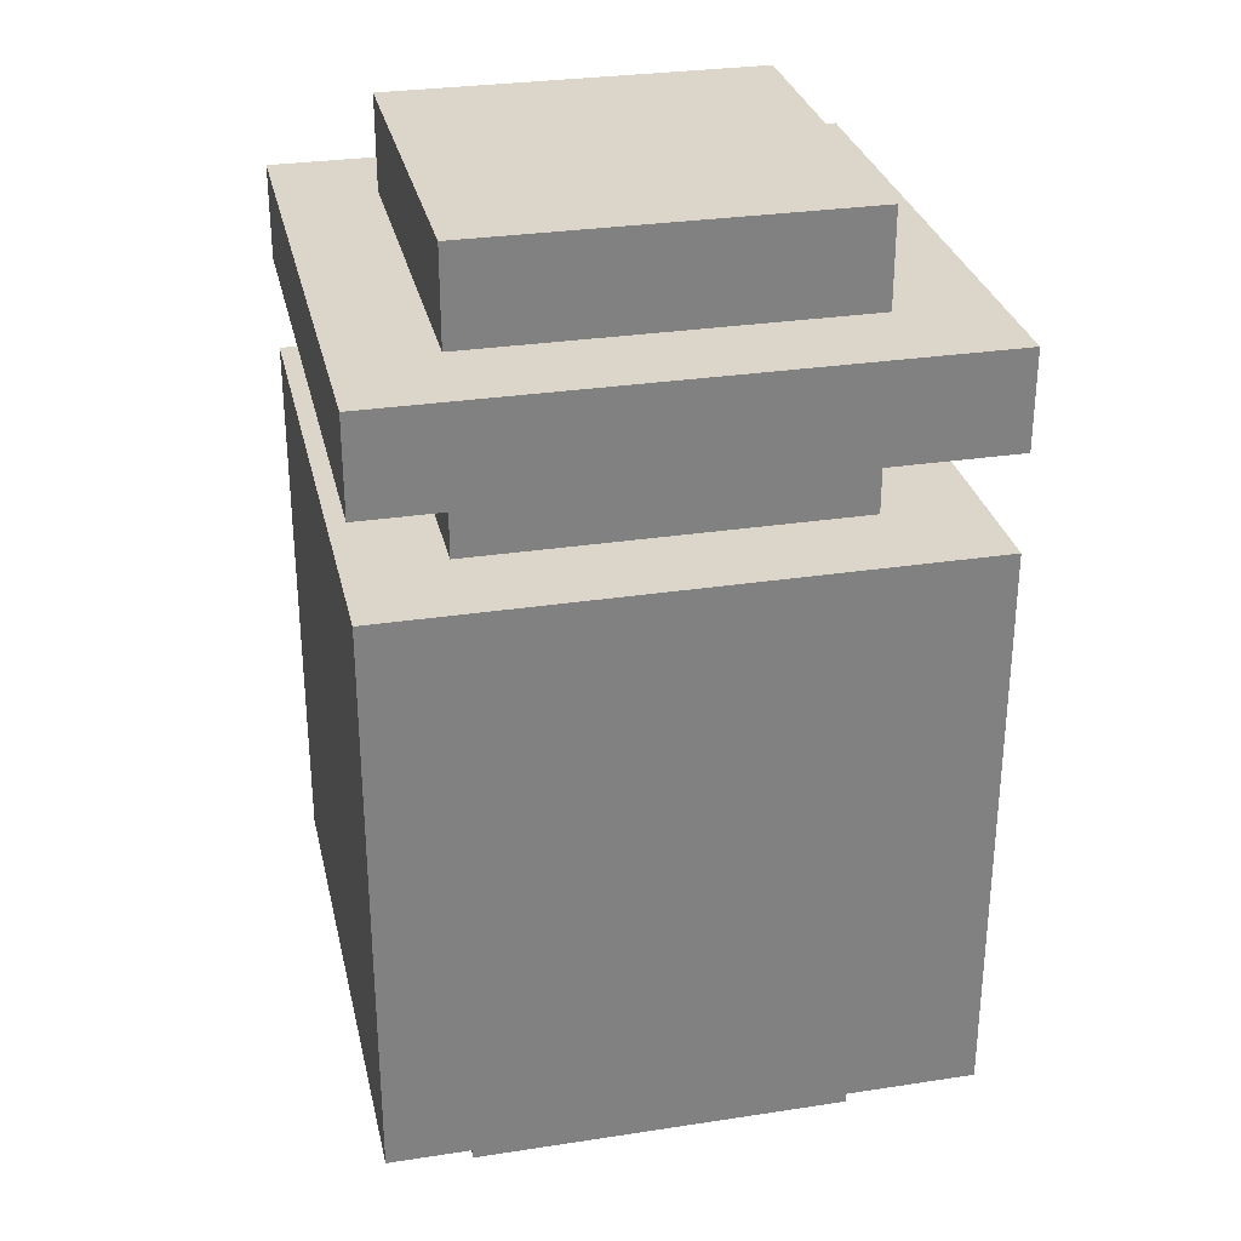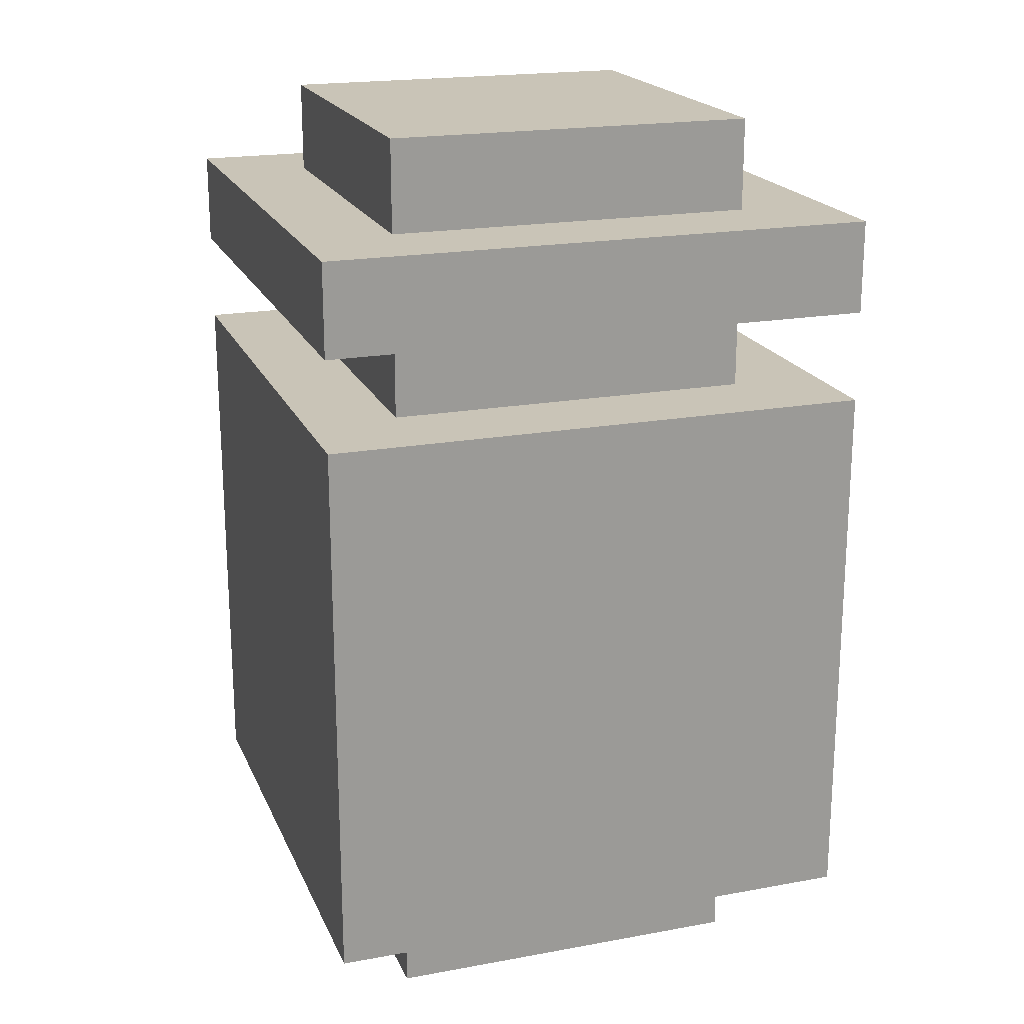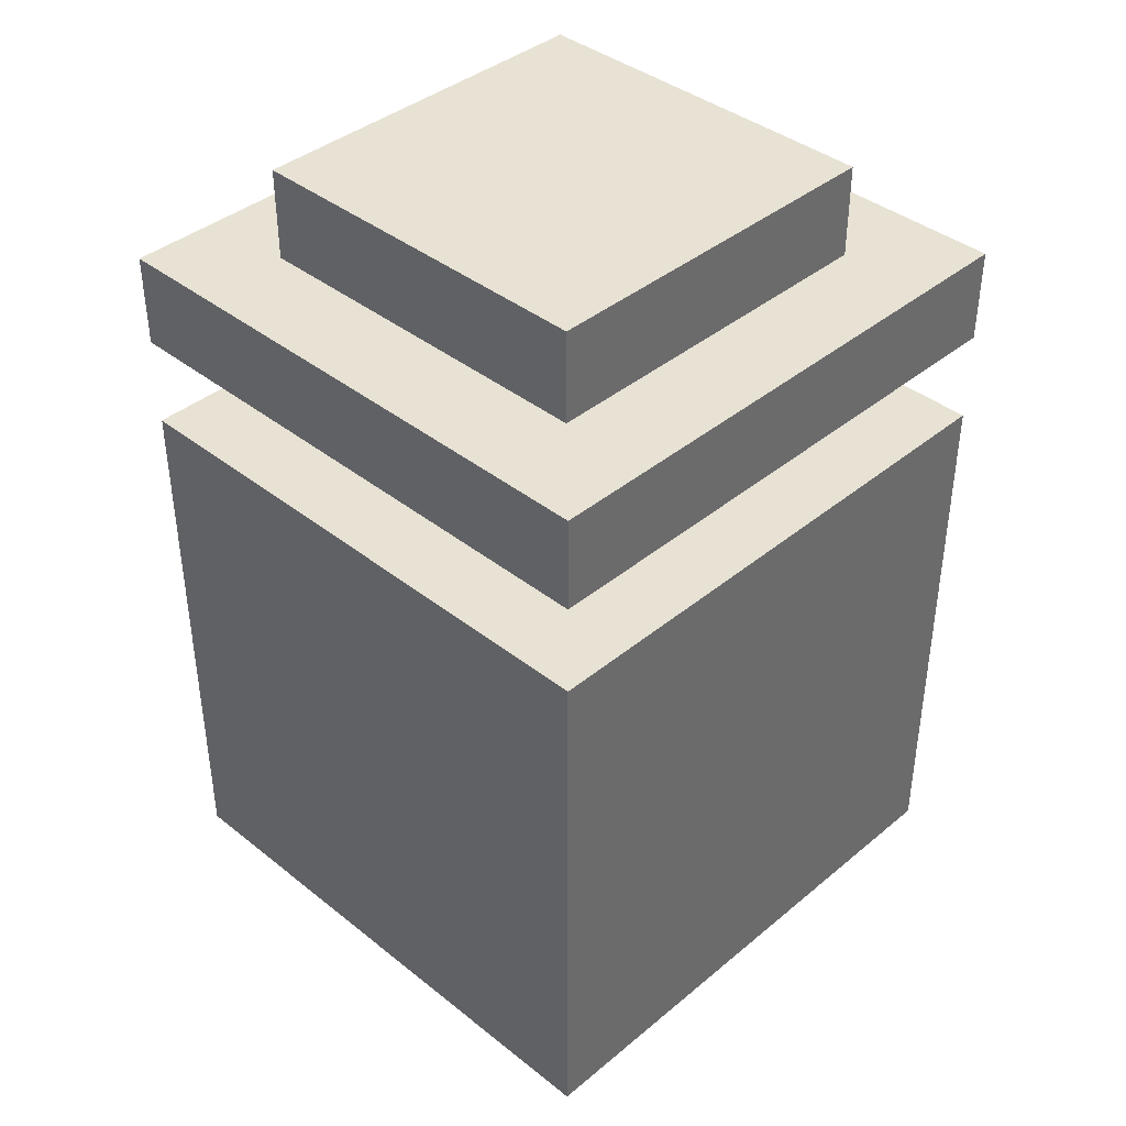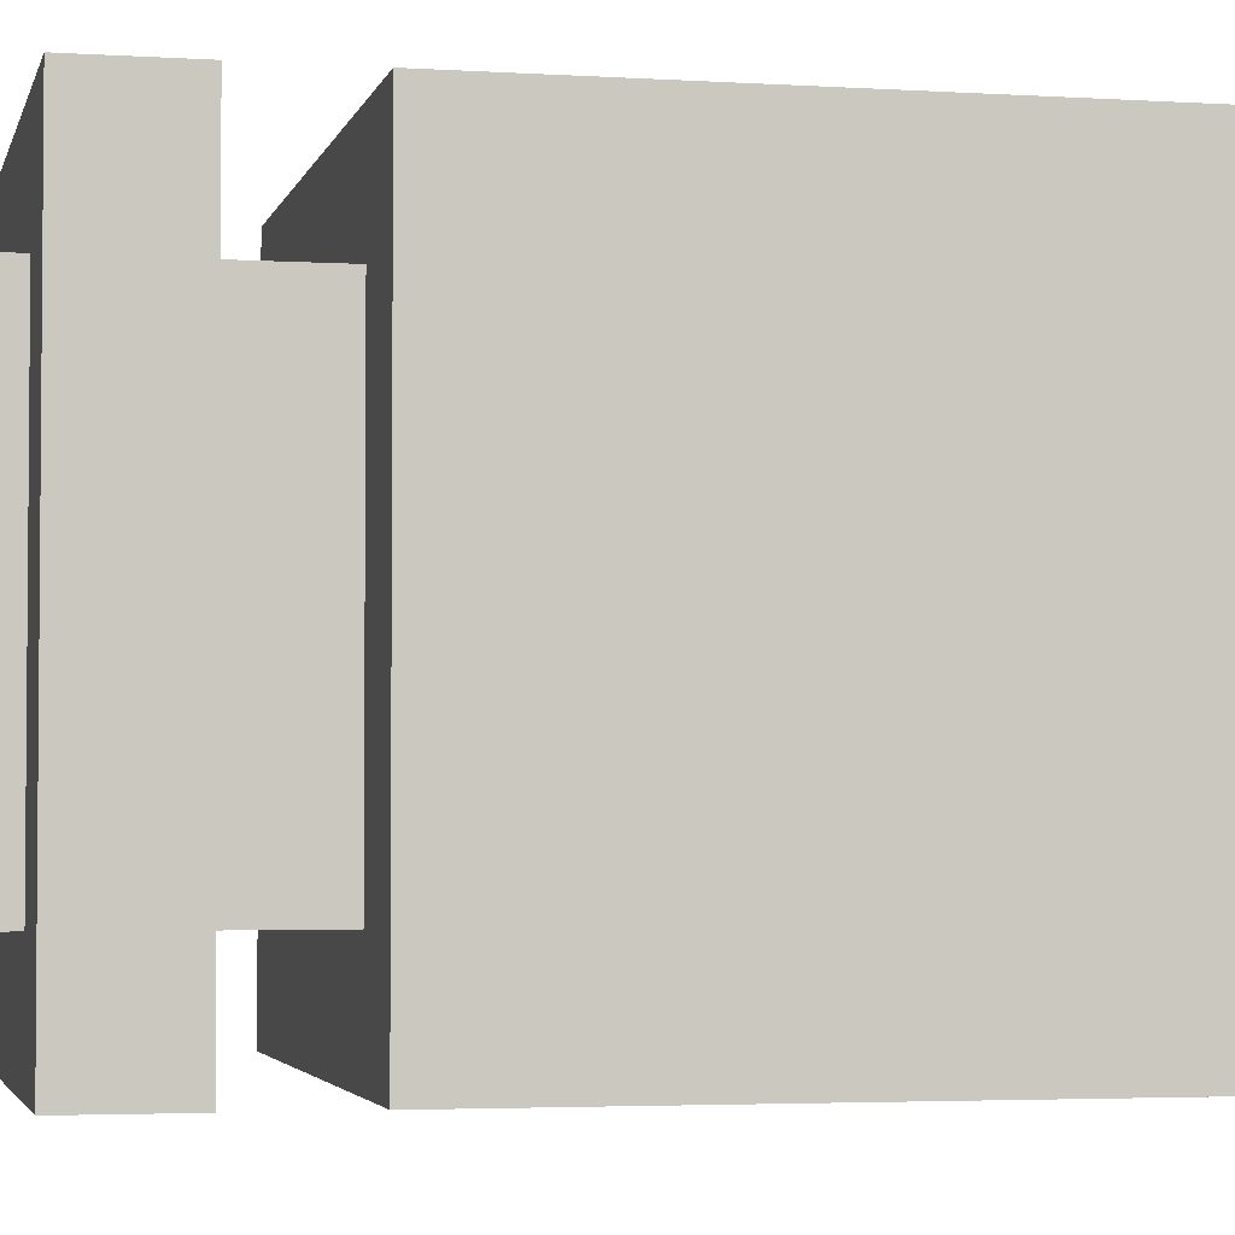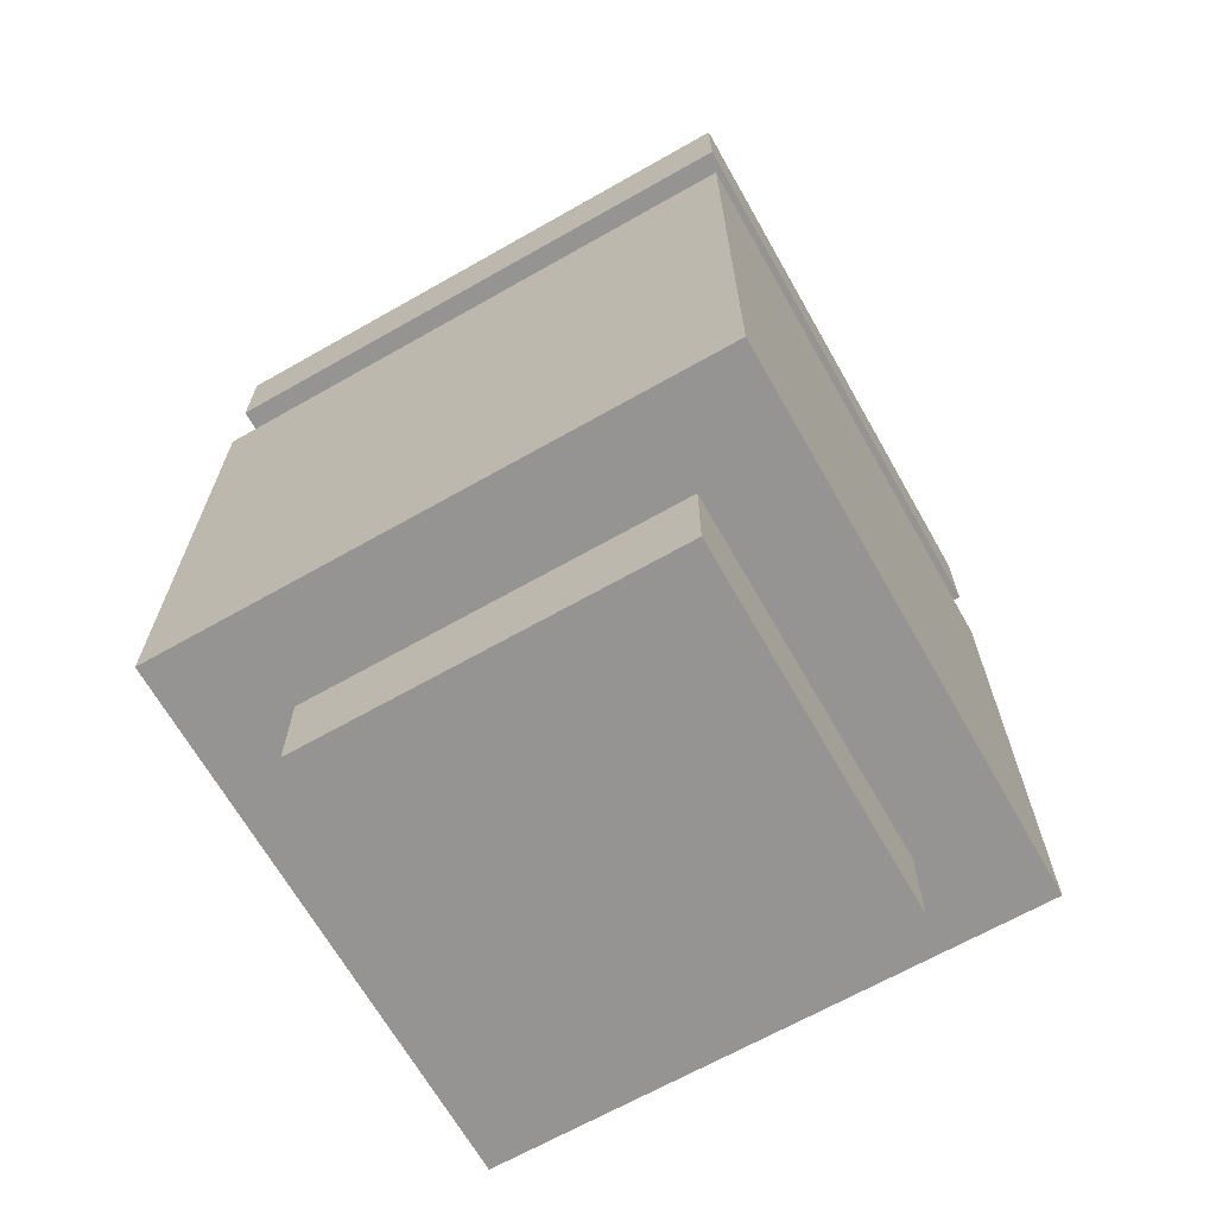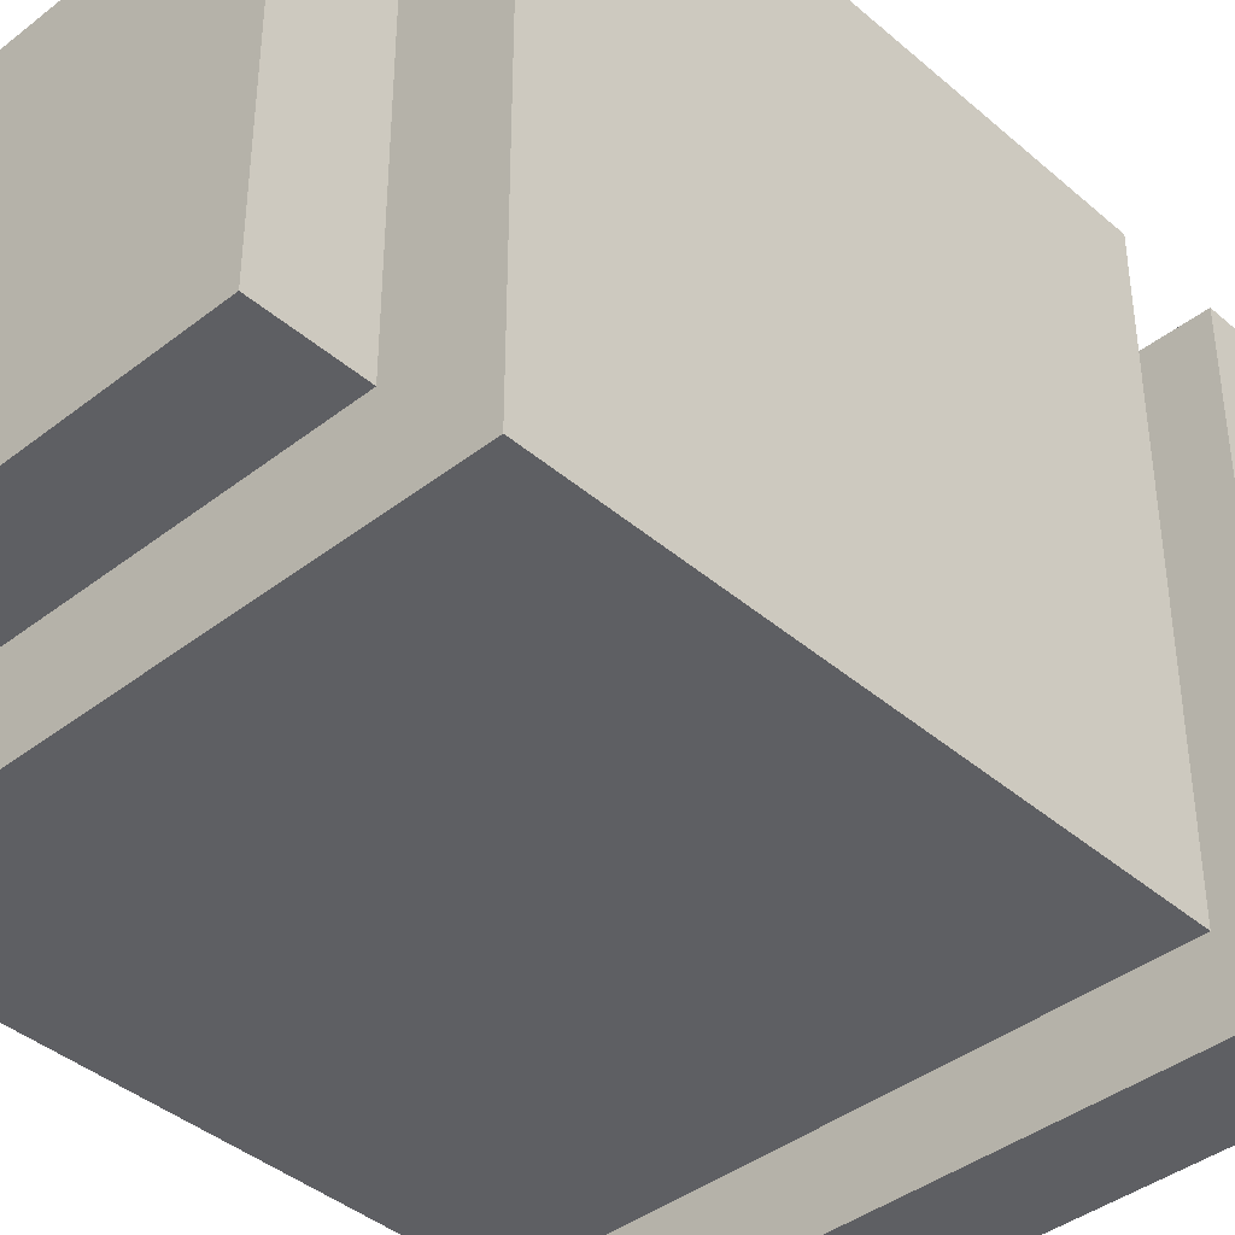
<metadata>
{"format":"obj","ext":"obj","renderer":"f3d","projection":"perspective","resolution":1024,"background":"white","views":[{"elev":29.9,"azim":77.4,"up":"+Y"},{"elev":19.9,"azim":-18.7,"up":"+Y"},{"elev":39.8,"azim":44.4,"up":"+Y"},{"elev":-3.2,"azim":-102.6,"up":"+Z"},{"elev":-67.2,"azim":29.6,"up":"+Y"},{"elev":-40.5,"azim":43.6,"up":"+Z"}]}
</metadata>
<code>
o fcBlockUrn
v -0.1875 -0.9375 0.1875
v -0.1875 -0.5625 0.1875
v -0.1875 -0.9375 -0.1875
v -0.1875 -0.5625 -0.1875
v 0.1875 -0.9375 0.1875
v 0.1875 -0.5625 0.1875
v 0.1875 -0.9375 -0.1875
v 0.1875 -0.5625 -0.1875
v -0.125 -1 0.125
v -0.125 -0.9373 0.125
v -0.125 -1 -0.125
v -0.125 -0.9373 -0.125
v 0.125 -1 0.125
v 0.125 -0.9373 0.125
v 0.125 -1 -0.125
v 0.125 -0.9373 -0.125
v -0.125 -0.5627 0.125
v -0.125 -0.4998 0.125
v -0.125 -0.5627 -0.125
v -0.125 -0.4998 -0.125
v 0.125 -0.5627 0.125
v 0.125 -0.4998 0.125
v 0.125 -0.5627 -0.125
v 0.125 -0.4998 -0.125
v -0.125 -0.4377 0.125
v -0.125 -0.3748 0.125
v -0.125 -0.4377 -0.125
v -0.125 -0.3748 -0.125
v 0.125 -0.4377 0.125
v 0.125 -0.3748 0.125
v 0.125 -0.4377 -0.125
v 0.125 -0.3748 -0.125
v -0.1875 -0.5002 0.1875
v -0.1875 -0.4373 0.1875
v -0.1875 -0.5002 -0.1875
v -0.1875 -0.4373 -0.1875
v 0.1875 -0.5002 0.1875
v 0.1875 -0.4373 0.1875
v 0.1875 -0.5002 -0.1875
v 0.1875 -0.4373 -0.1875
f 1 2 4 3
f 3 4 8 7
f 7 8 6 5
f 5 6 2 1
f 3 7 5 1
f 8 4 2 6
f 9 10 12 11
f 11 12 16 15
f 15 16 14 13
f 13 14 10 9
f 11 15 13 9
f 17 18 20 19
f 19 20 24 23
f 23 24 22 21
f 21 22 18 17
f 25 26 28 27
f 27 28 32 31
f 31 32 30 29
f 29 30 26 25
f 32 28 26 30
f 33 34 36 35
f 35 36 40 39
f 39 40 38 37
f 37 38 34 33
f 35 39 37 33
f 40 36 34 38

</code>
